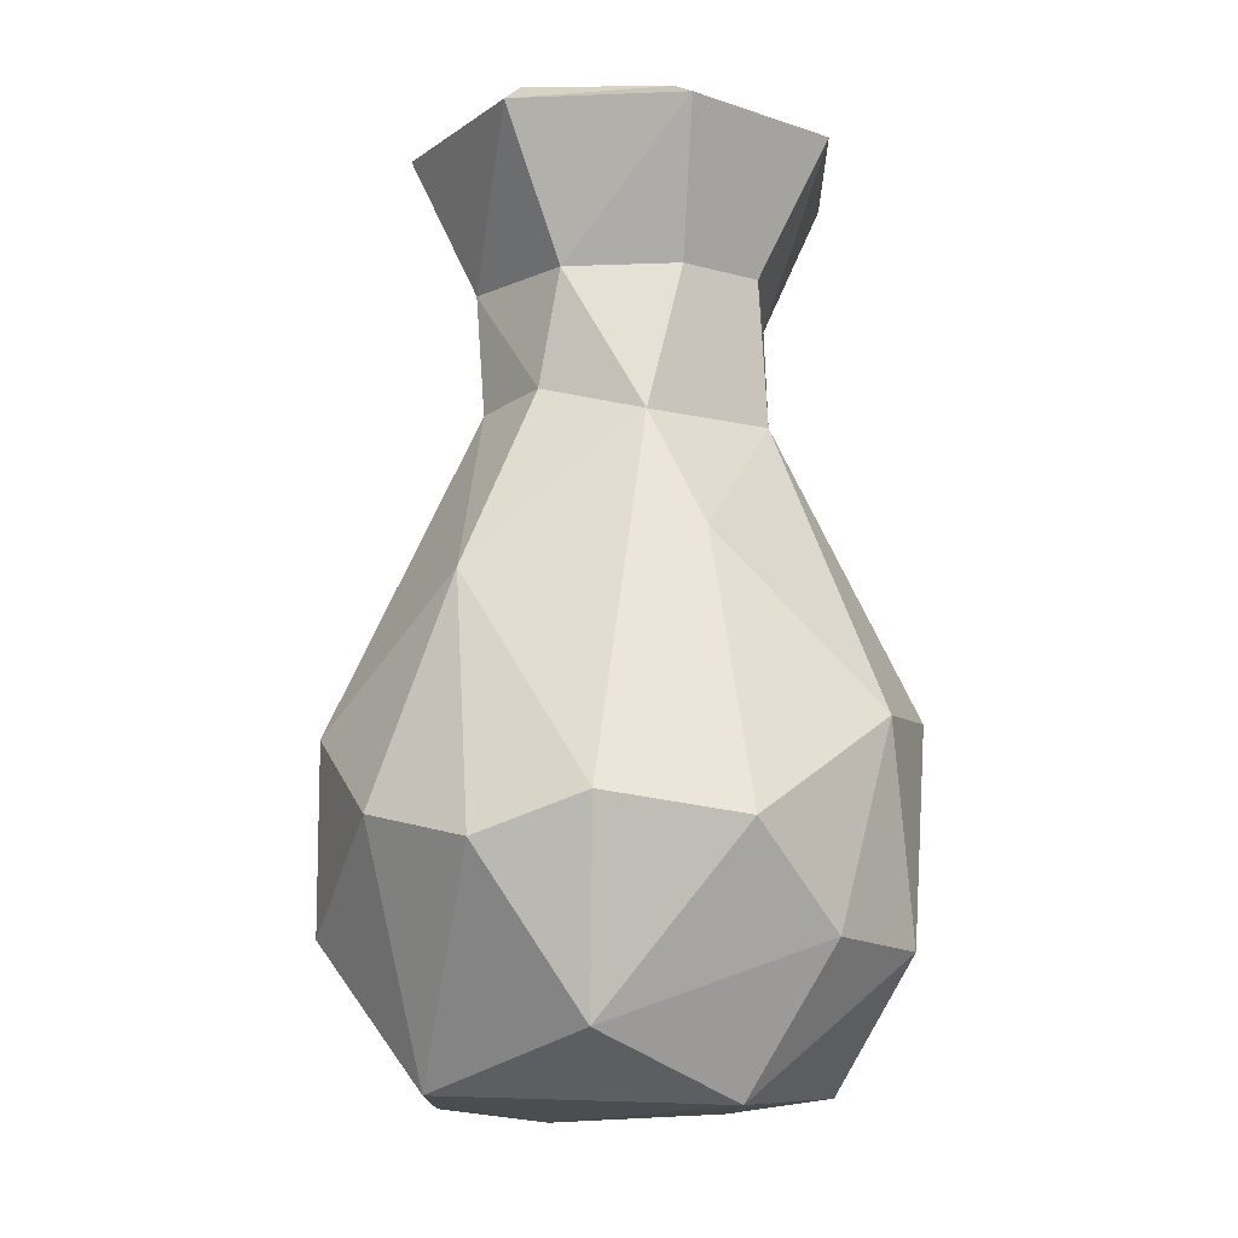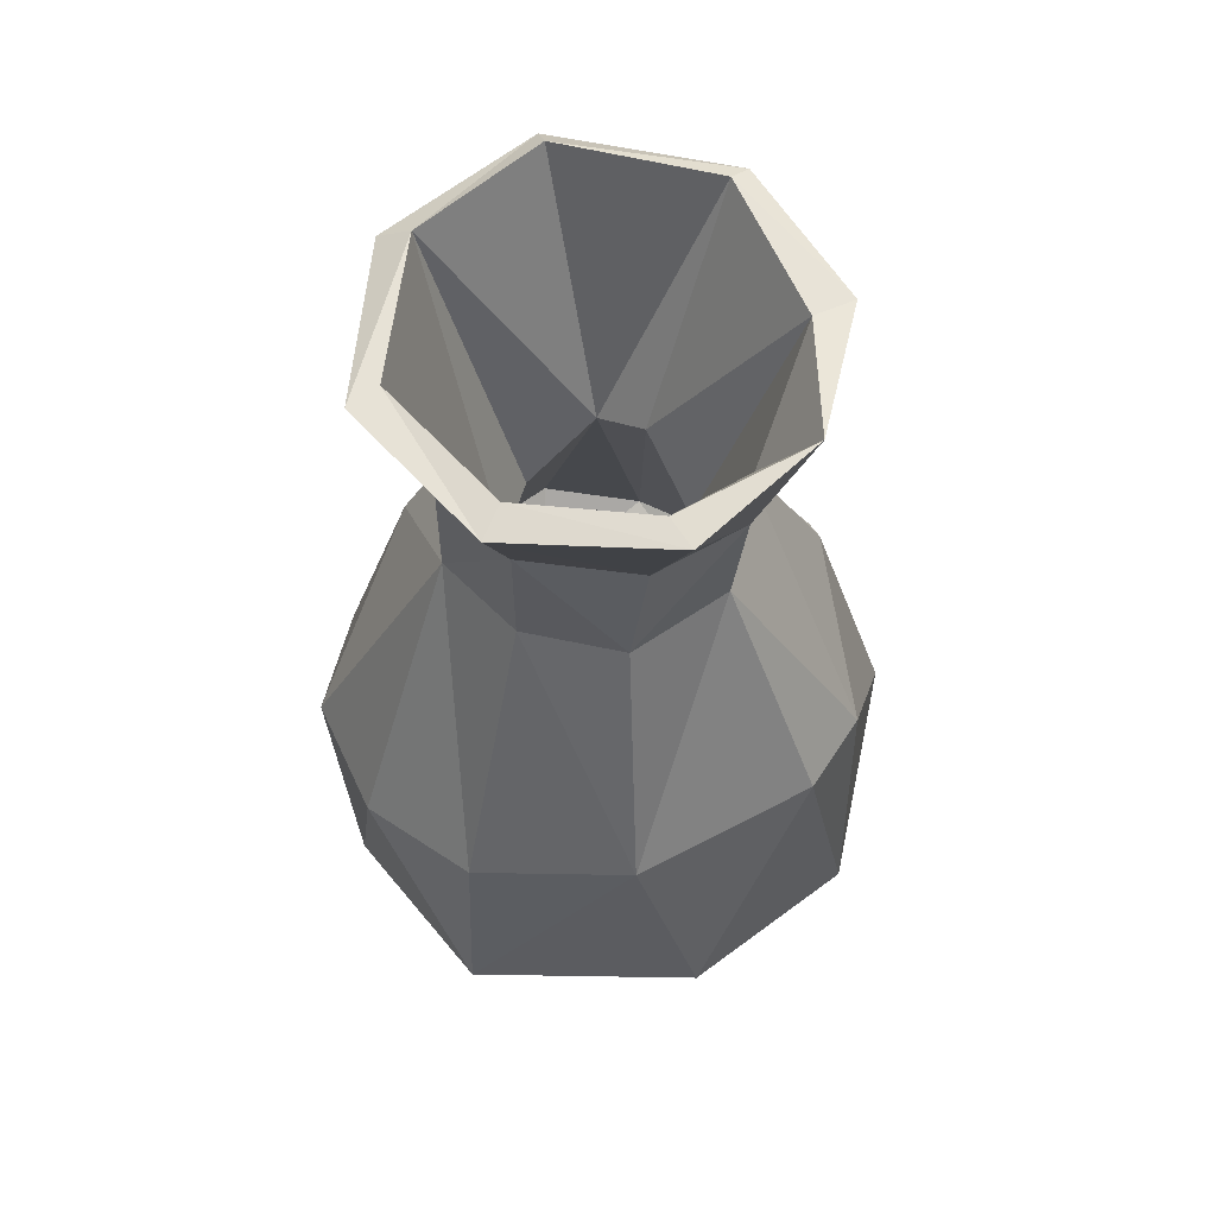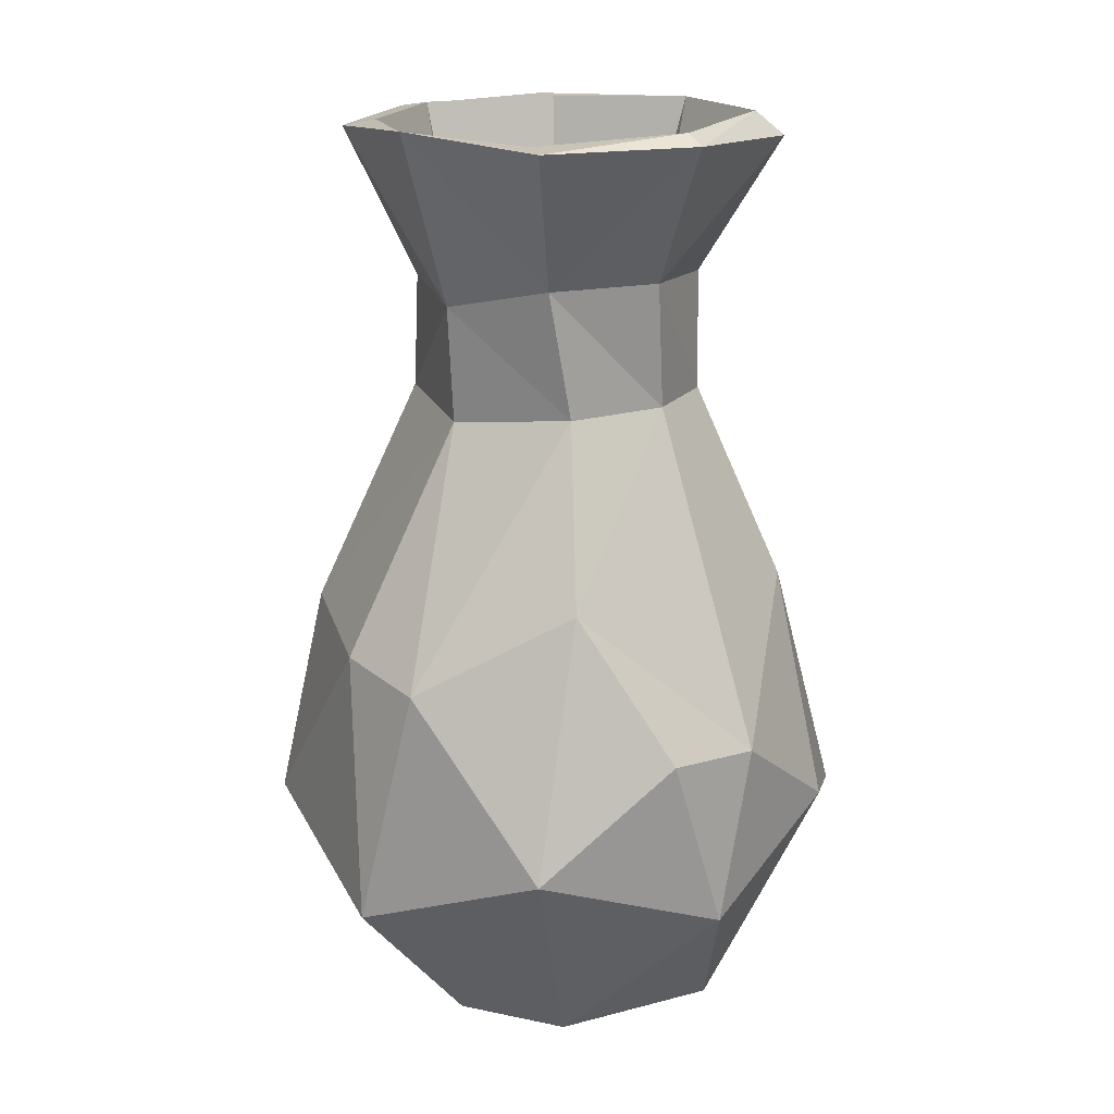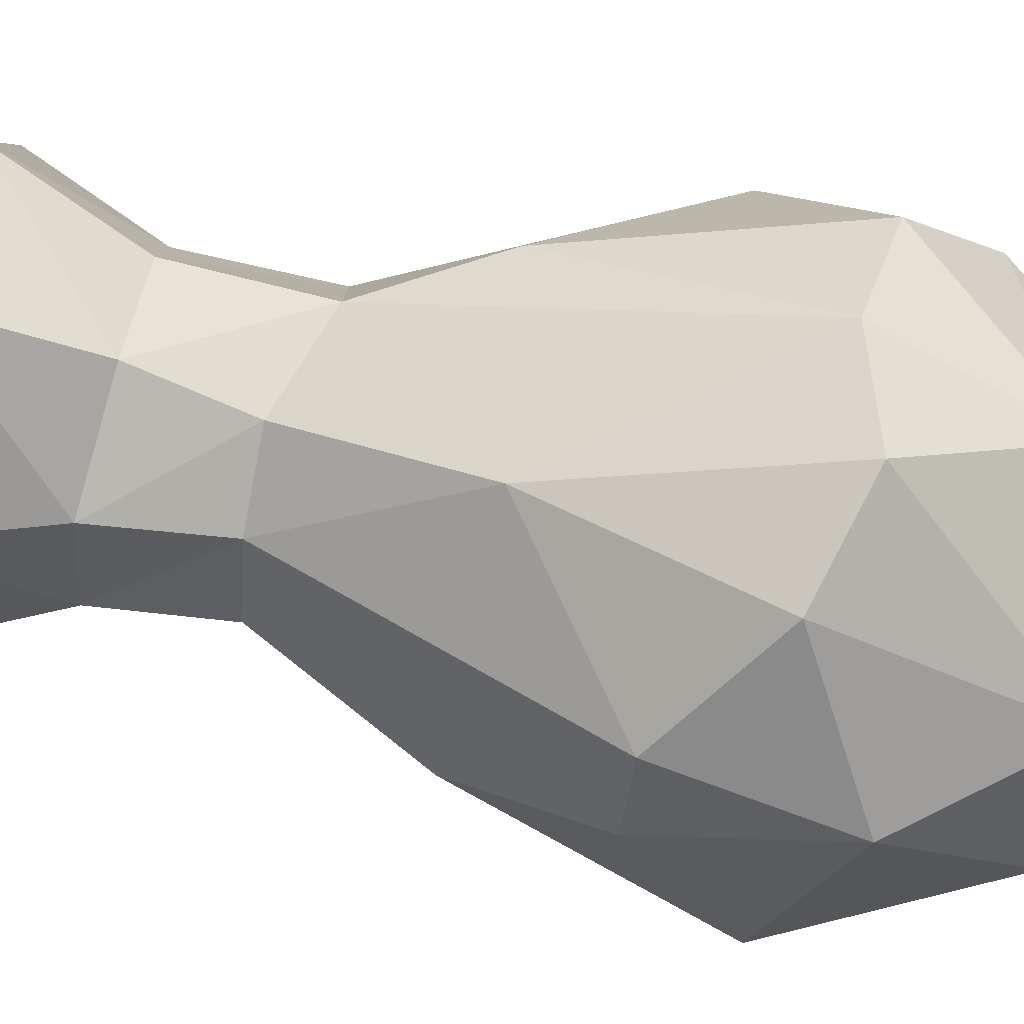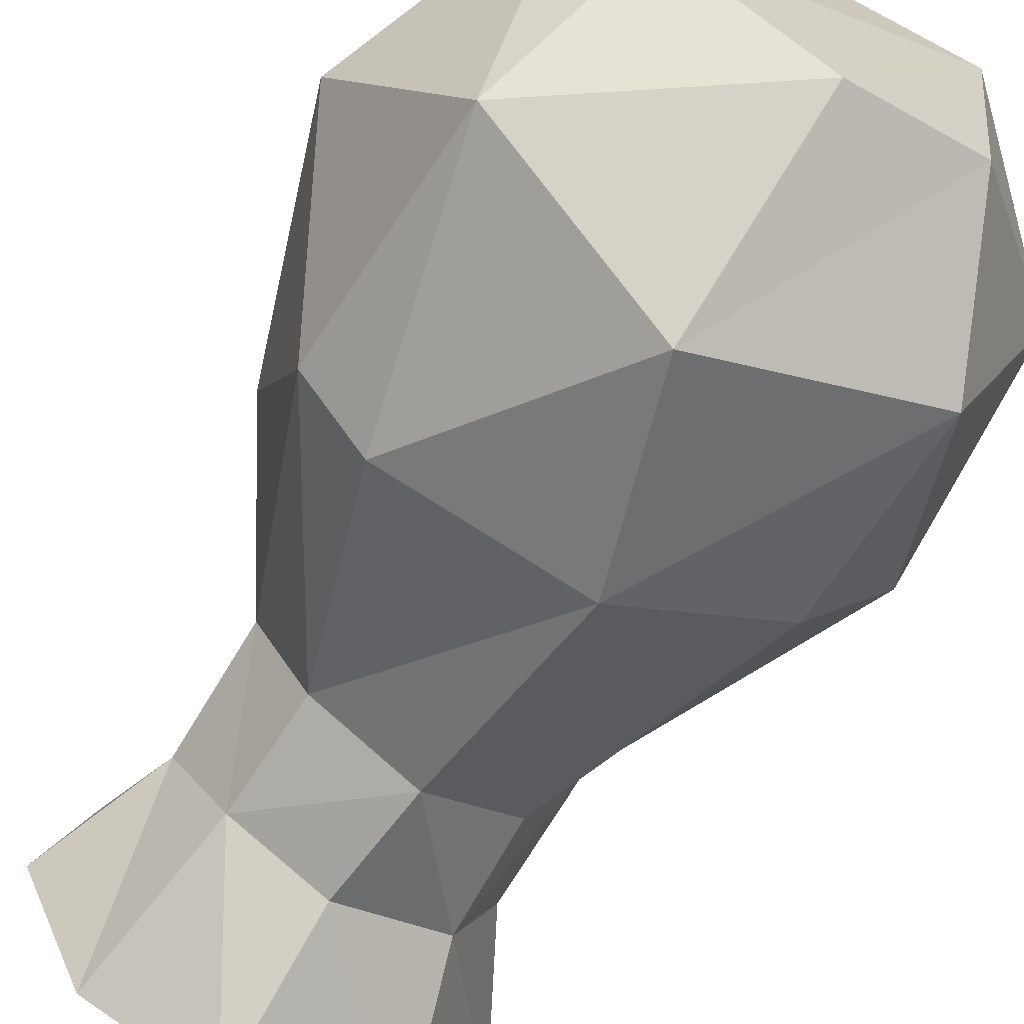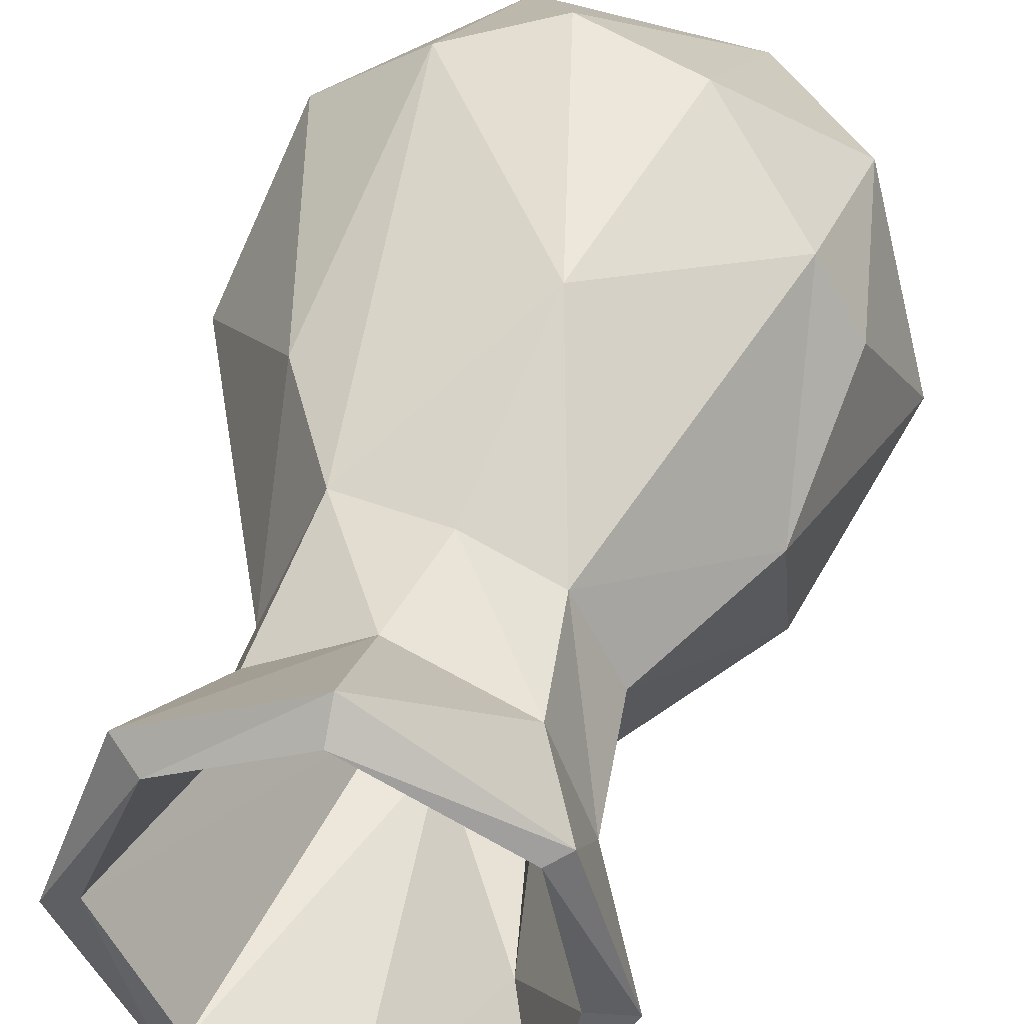
<metadata>
{"format":"obj","ext":"obj","renderer":"f3d","projection":"perspective","resolution":1024,"background":"white","views":[{"elev":-15.5,"azim":-151.6,"up":"+Z"},{"elev":60.9,"azim":-14.8,"up":"+Z"},{"elev":18.4,"azim":89.9,"up":"+Z"},{"elev":75.6,"azim":102.3,"up":"+Y"},{"elev":-68.9,"azim":151.9,"up":"+Y"},{"elev":41.4,"azim":14.4,"up":"+Y"}]}
</metadata>
<code>
o Vase_02_Cylinder.006
v -6.579 3.01 0.02555
v 6.252 -6.462 40.55
v 0.8532 -9.27 40.09
v -5.971 -7.139 40.08
v 8.943 -8.695 6.356
v 0.5981 6.256 28.45
v 7.49 -1.09 40.1
v -4.993 -5.928 40.35
v -2.426 2.363 27.68
v 6.343 5.304 40.52
v 0.1801 8.552 40.63
v 0.782 3.523 29.41
v 3.473 -0.8288 27.74
v 4.047 8.442 14.01
v 8.584 3.978 14.63
v 8.9 -3.176 14.57
v 1.757 -9.108 14.68
v 6.73 -9.101 17.85
v -1.436 -11.11 17.97
v -7.922 -8.61 16.44
v -4.788 3.9 33.7
v -3.474 9.136 2.477
v 5.062 6.807 0.5624
v 7.219 5.824 40.07
v 9.275 -0.7765 40.04
v -0.3279 -8.362 0.7161
v -9.819 8.336 9.71
v -0.4602 12.84 9.034
v 12.91 -0.8346 9.744
v 9.635 -6.291 17.11
v 0.8925 -12.91 9.268
v -0.3839 6.233 33.54
v 6.128 0.5527 28.33
v -6.499 -0.3482 27.63
v -9.302 -0.8076 40.24
v 6.059 -4.441 0.3229
v -7.909 -0.2 40.28
v 0.3585 -7.872 40.28
v 2.311 1.767 30.58
v -3.897 -0.01597 27.7
v -2.083 -3.537 27.77
v -0.06265 9.94 14.5
v -0.07369 -3.979 28.35
v 4.528 -4.644 36.44
v -8.613 3.34 14.41
v -4.776 8.112 14.33
v -4.75 -8.108 14.71
v -9.033 -2.901 14.43
v -6.961 6.279 21.58
v 9.844 0.7695 20.82
v -12.3 1.506 14.51
v -11.35 -4.167 15.4
v 9.205 8.347 14.48
v 0.2515 -6.204 33.49
v -4.483 -4.339 33.63
v 4.796 4.275 33.98
v 10.01 7.073 6.775
v -11.75 -1.581 5.908
v -6.391 0.2251 33.98
v 4.52 -4.725 32.91
v -8.454 -9.693 7.774
v -11 3.826 5.862
v -4.492 -4.486 28.45
v -0.5263 -6.441 28.31
v 4.041 -4.513 27.75
v 4.197 4.517 28.45
v -6.641 6.621 39.67
v 0.2089 9.826 39.57
v -5.417 5.849 40.55
v 2.399 -3.211 24.2
v -0.8179 7.071 11.62
v 0.4483 -6.826 11.57
v 6.942 0.5039 11.66
v -6.875 -1.018 11.67
v -5.023 11.78 10.53
v 4.652 11.89 10.48
v 11.14 4.981 14.52
v -4.024 5.678 26.99
v 1.967 9.95 20.19
v 6.537 -0.3869 33.96
v 8.581 0.2433 0.6639
v -5.895 -6.886 1.03
f 60 80 2
f 38 3 2
f 82 1 26
f 82 61 58
f 31 61 82
f 76 23 28
f 75 22 27
f 51 62 58
f 19 63 20
f 65 64 19
f 30 65 18
f 66 50 53
f 6 66 79
f 78 49 34
f 8 4 3
f 37 35 4
f 11 68 69
f 81 36 23
f 7 25 10
f 69 67 35
f 24 68 11
f 7 10 39
f 39 15 13
f 13 15 16
f 12 14 39
f 39 14 15
f 43 70 17
f 13 44 7
f 46 71 42
f 72 73 71
f 16 73 72
f 15 73 16
f 74 72 71
f 48 72 74
f 17 72 47
f 45 46 9
f 12 46 42
f 49 27 51
f 49 75 27
f 79 76 28
f 29 30 5
f 18 31 5
f 19 31 18
f 19 61 31
f 33 30 50
f 51 52 34
f 55 34 63
f 59 34 55
f 63 64 55
f 60 65 33
f 56 80 66
f 66 80 33
f 78 32 6
f 59 21 34
f 34 21 78
f 67 59 35
f 21 67 32
f 32 67 68
f 32 68 56
f 56 68 24
f 56 24 80
f 80 24 25
f 80 25 2
f 3 60 2
f 4 54 3
f 35 55 4
f 36 1 23
f 51 58 52
f 77 57 53
f 29 57 77
f 27 62 51
f 63 34 20
f 2 7 44
f 40 69 37
f 9 69 40
f 43 8 38
f 41 8 43
f 44 38 2
f 41 43 47
f 47 43 17
f 42 14 12
f 41 37 8
f 40 37 41
f 11 69 12
f 12 69 9
f 11 12 10
f 46 74 71
f 16 72 17
f 14 73 15
f 9 40 45
f 40 41 48
f 78 75 49
f 79 75 78
f 53 76 79
f 53 79 66
f 18 65 19
f 64 54 55
f 65 60 64
f 64 60 54
f 56 6 32
f 62 1 58
f 1 62 22
f 28 23 22
f 29 81 57
f 81 5 36
f 29 5 81
f 36 5 26
f 26 5 31
f 82 26 31
f 53 57 76
f 57 23 76
f 28 22 75
f 64 63 19
f 33 65 30
f 66 33 50
f 6 79 78
f 69 68 67
f 37 69 35
f 39 13 7
f 13 70 44
f 73 14 71
f 42 71 14
f 48 47 72
f 13 16 70
f 9 46 12
f 50 30 29
f 19 20 61
f 34 49 51
f 53 50 77
f 78 21 32
f 82 58 1
f 23 1 22
f 21 59 67
f 54 60 3
f 55 54 4
f 59 55 35
f 36 26 1
f 52 58 61
f 38 8 3
f 8 37 4
f 7 2 25
f 10 25 24
f 24 11 10
f 16 17 70
f 70 43 44
f 43 38 44
f 10 12 39
f 46 45 74
f 45 48 74
f 45 40 48
f 48 41 47
f 79 28 75
f 50 29 77
f 5 30 18
f 61 20 52
f 20 34 52
f 60 33 80
f 6 56 66
f 27 22 62
f 57 81 23

</code>
